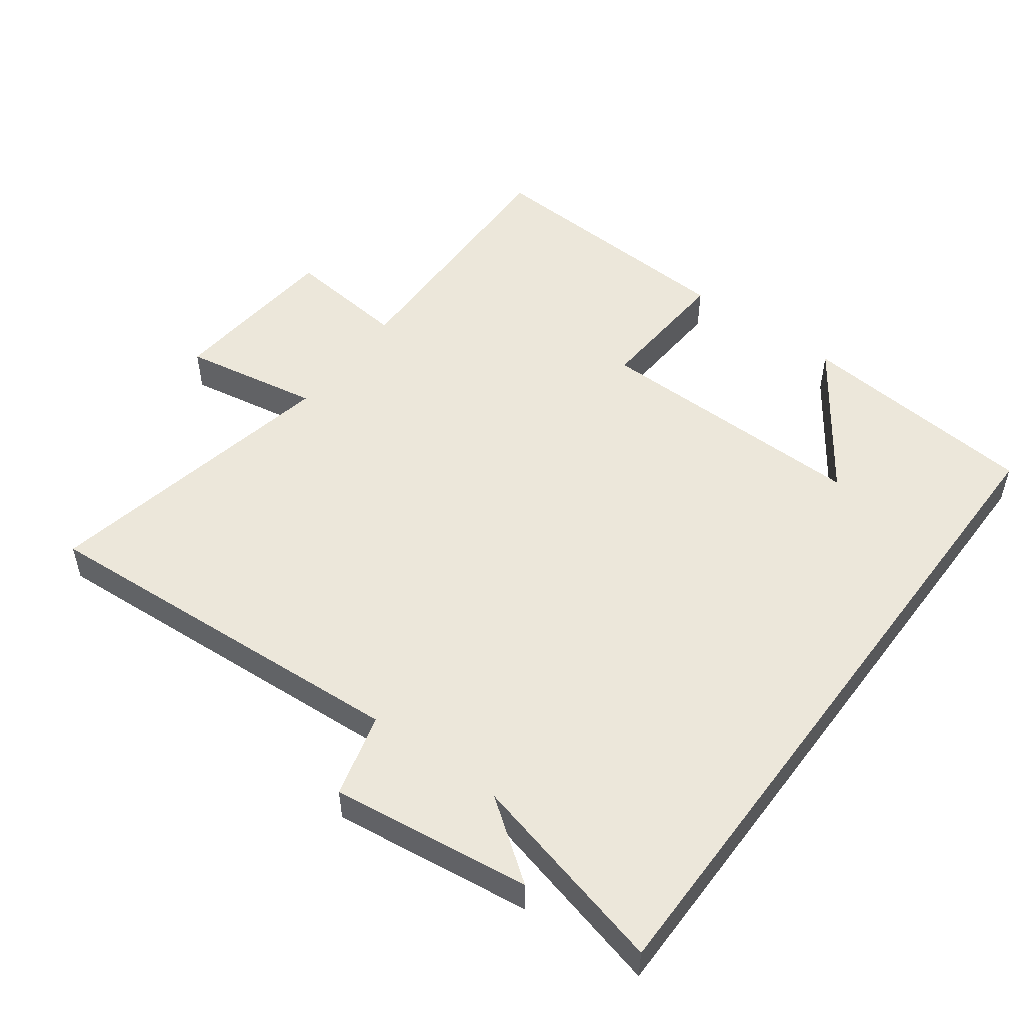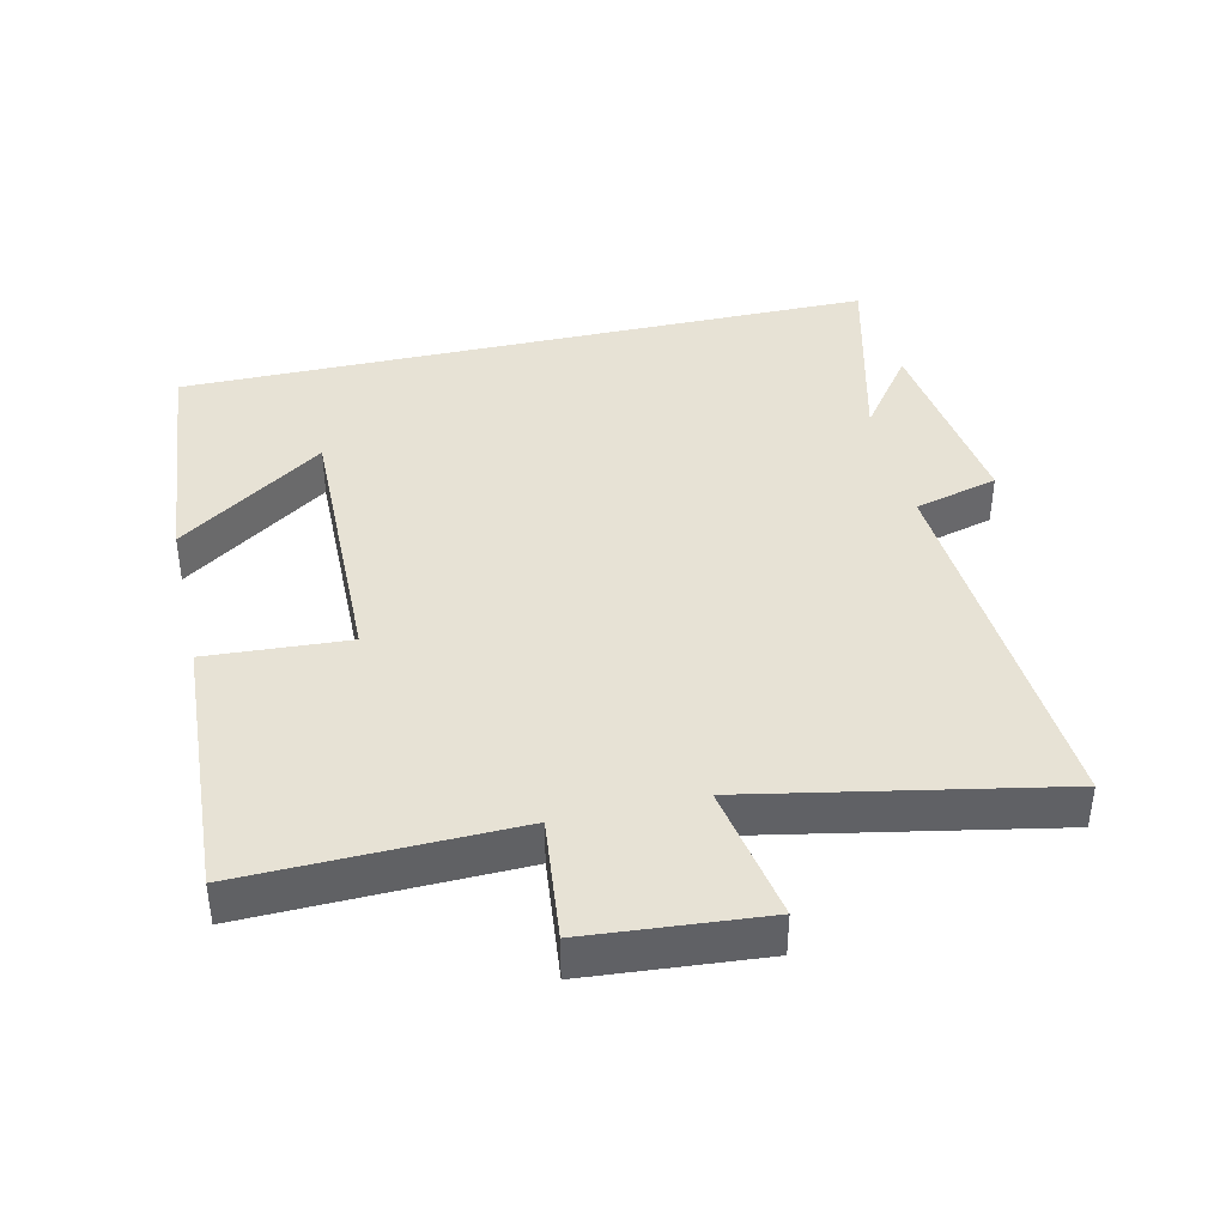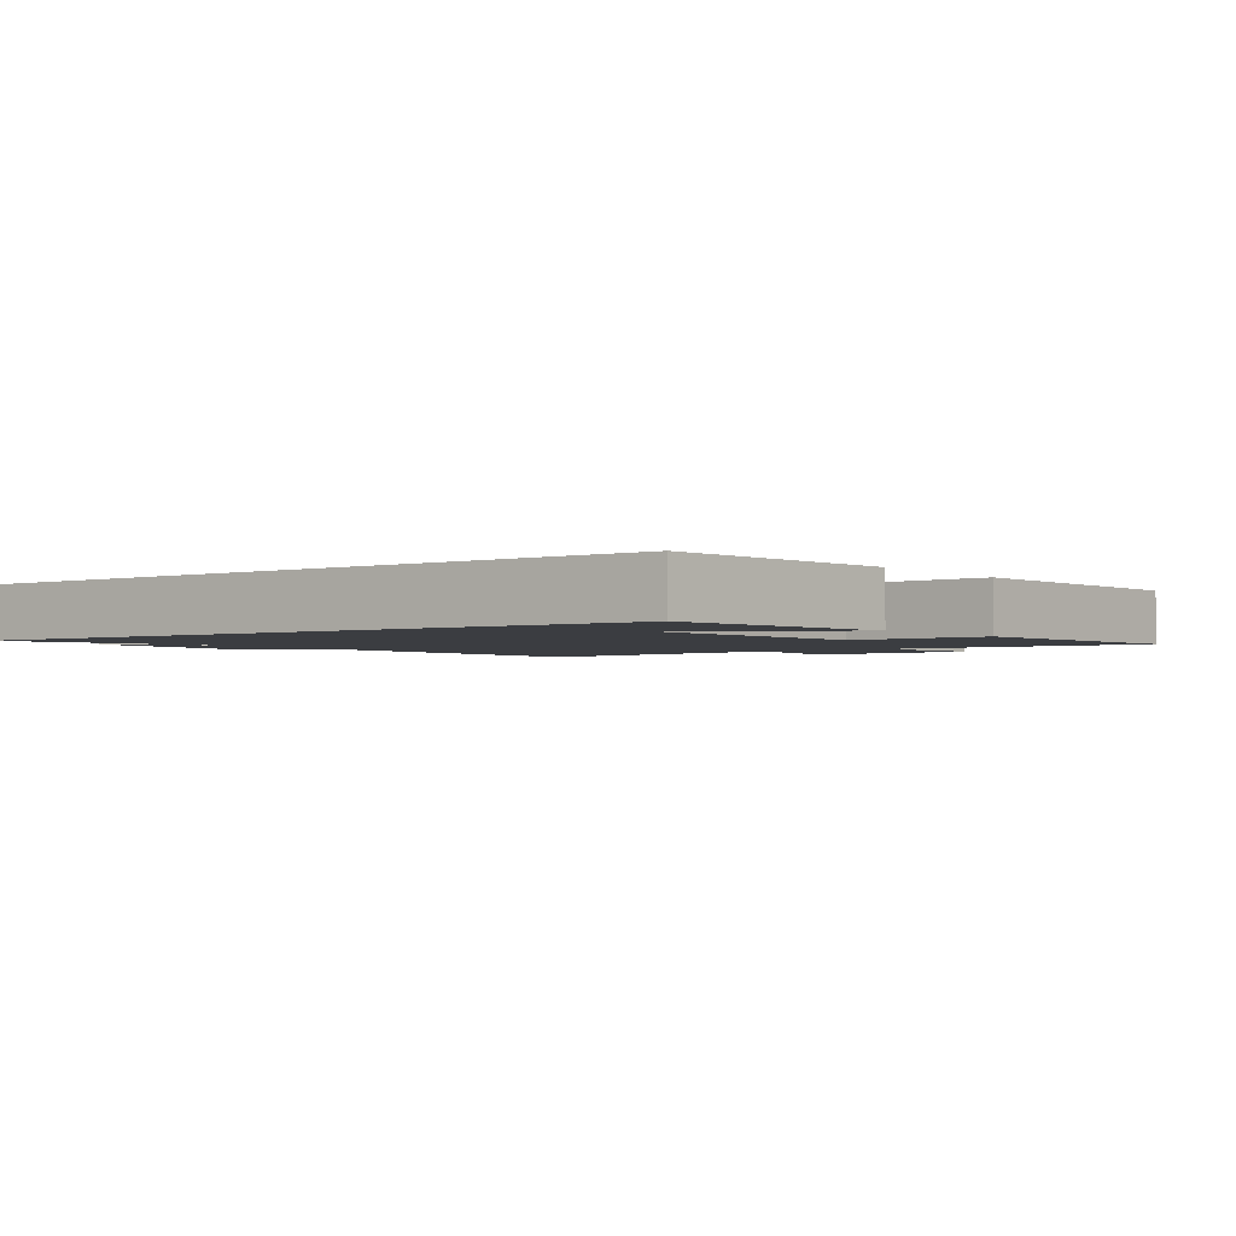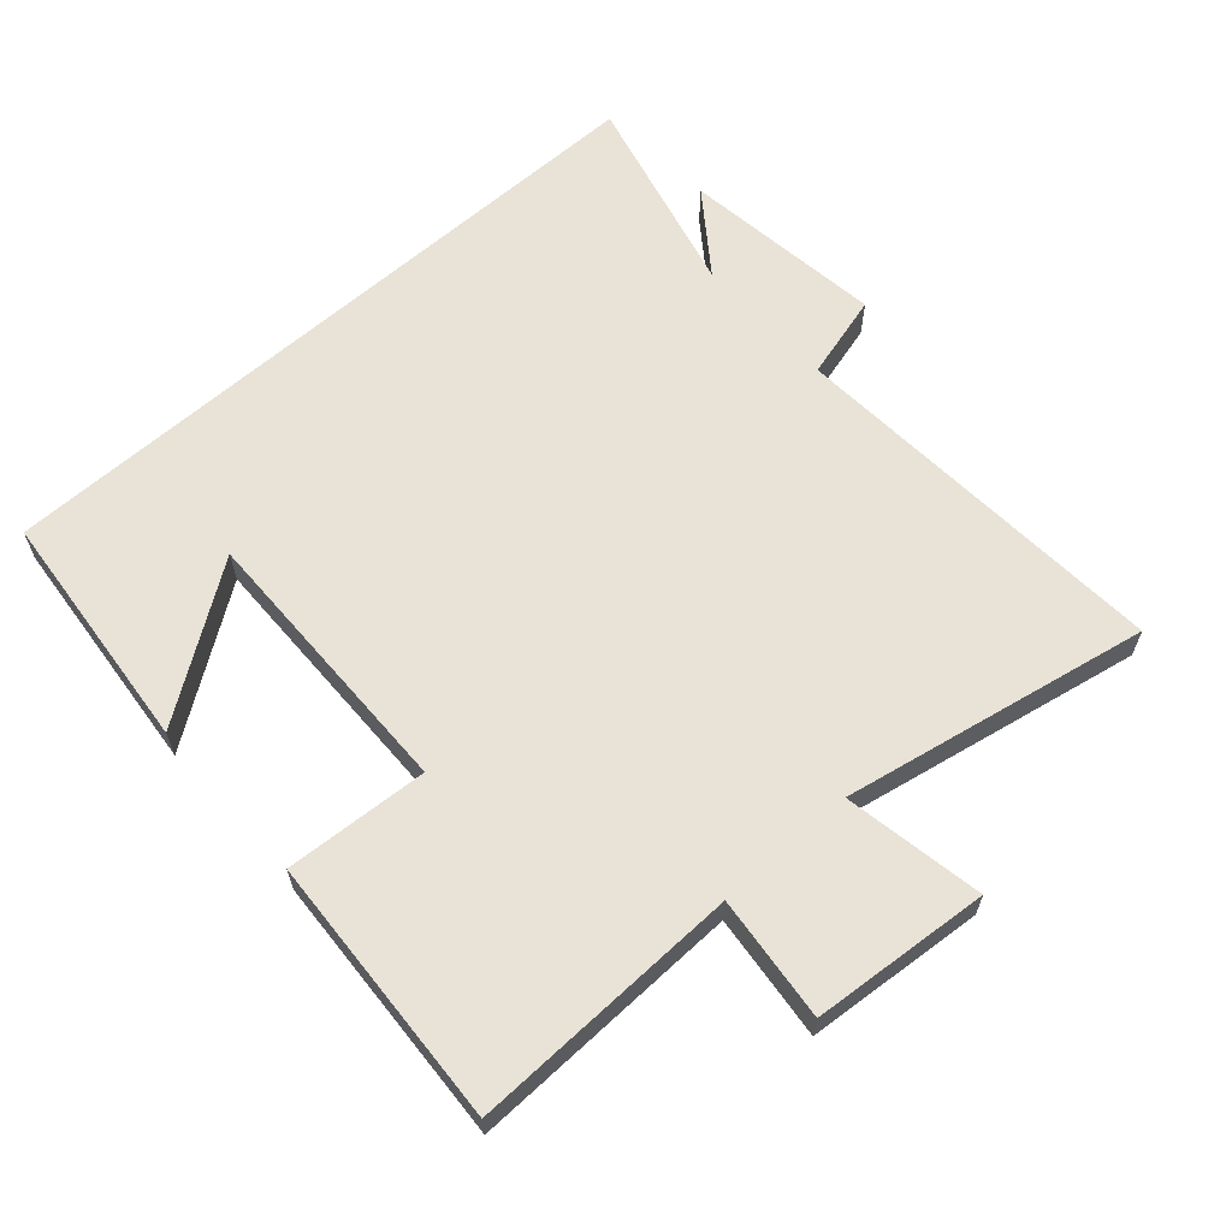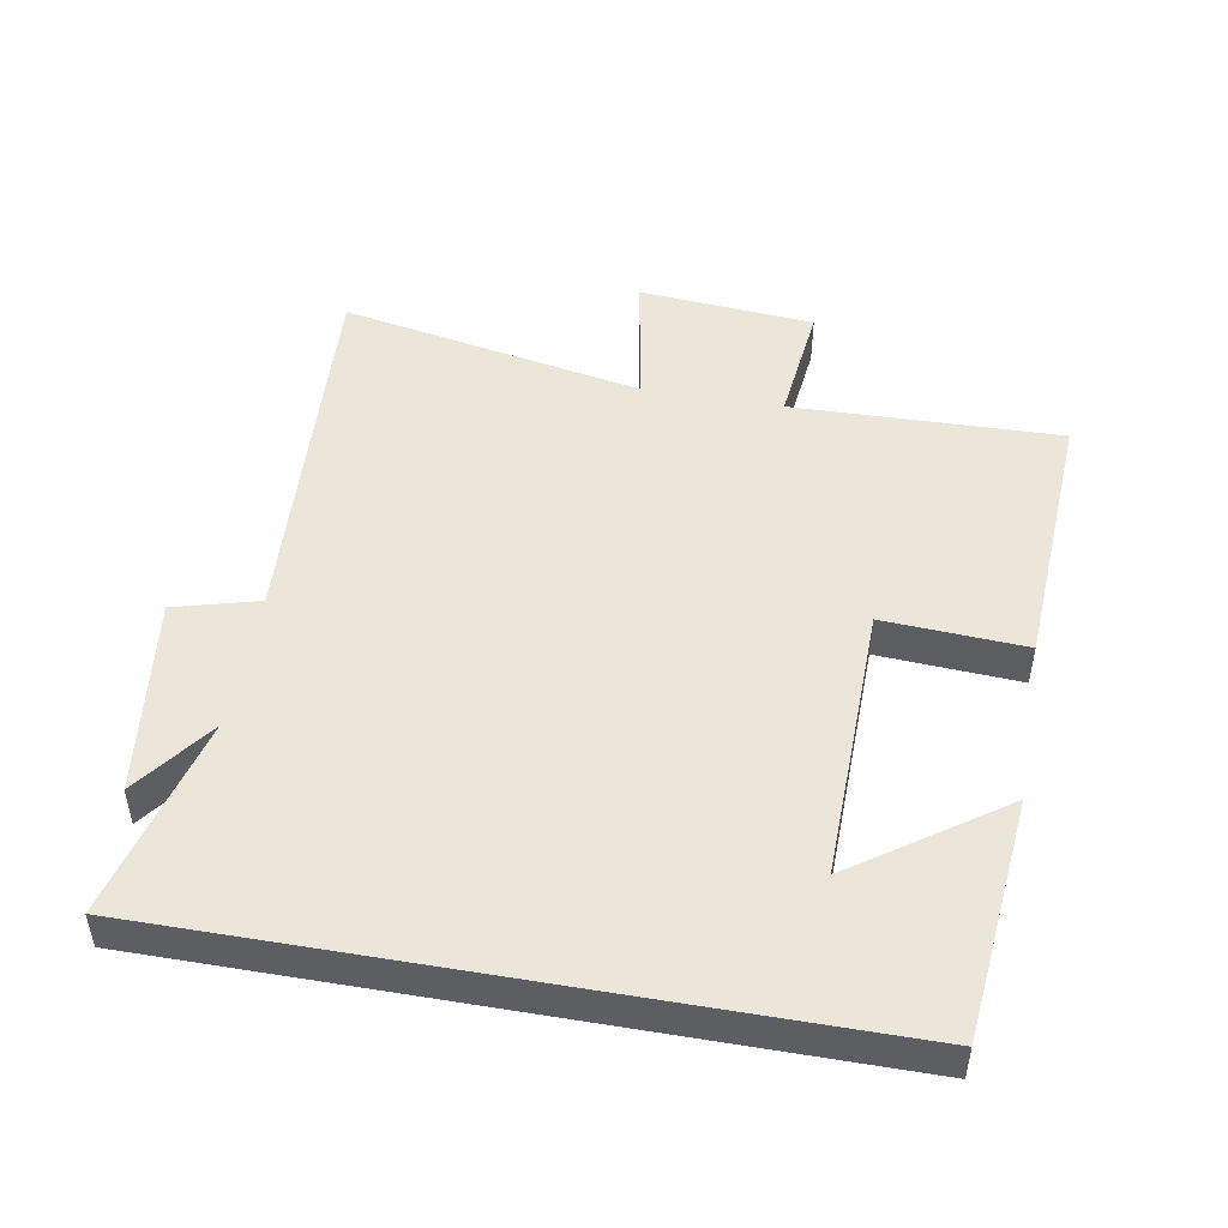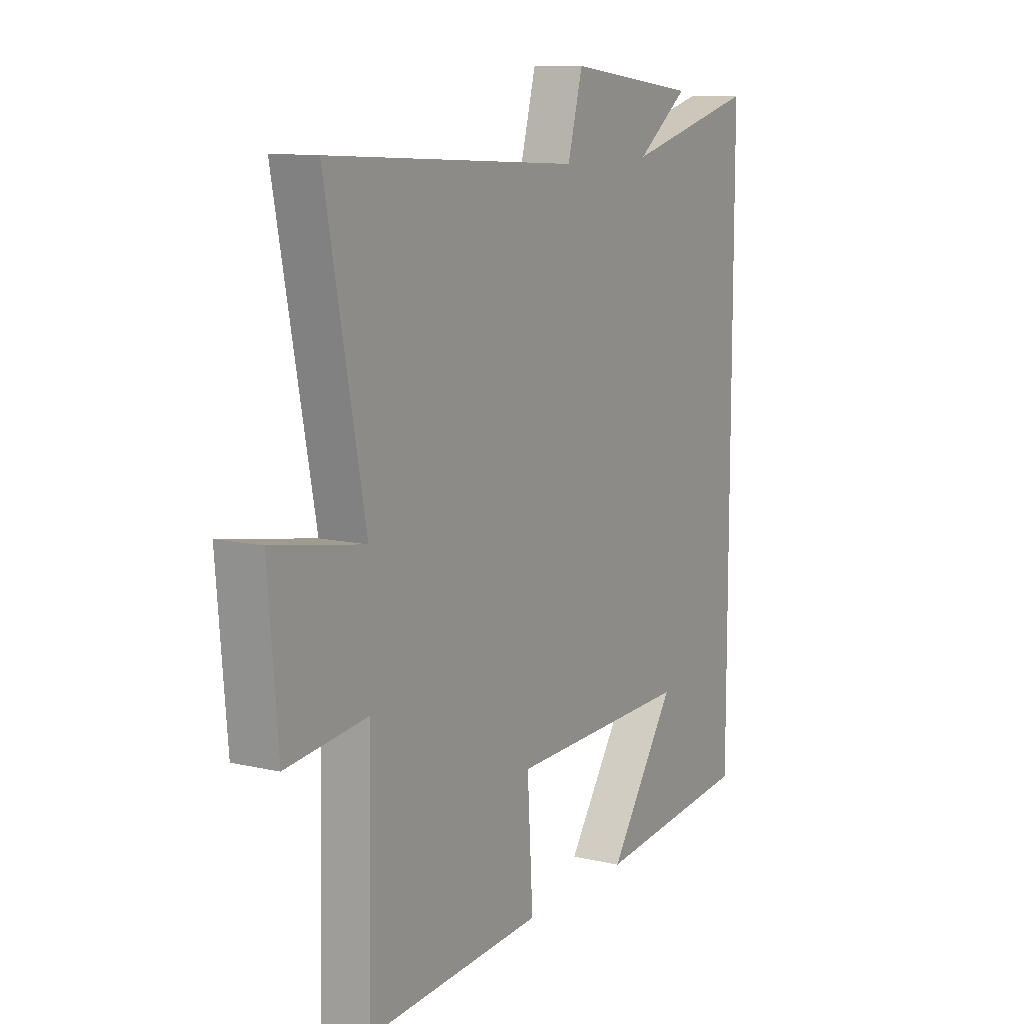
<metadata>
{"format":"obj","ext":"obj","renderer":"f3d","projection":"perspective","resolution":1024,"background":"white","views":[{"elev":51.4,"azim":36.5,"up":"+Y"},{"elev":40.1,"azim":-102.9,"up":"+Y"},{"elev":-2.3,"azim":127.0,"up":"+Y"},{"elev":62.5,"azim":-131.7,"up":"+Y"},{"elev":48.4,"azim":100.0,"up":"+Y"},{"elev":11.0,"azim":-60.2,"up":"+Z"}]}
</metadata>
<code>
v -0.51 0.07 -0.523
v -0.5 0.07 -0.123
v -0.684 0.07 -0.143
v -0.706 0.07 0.119
v -0.5 0.07 0.083
v -0.588 0.07 0.535
v -0.016 0.07 0.5
v 0.018 0.07 0.625
v 0.316 0.07 0.587
v 0.198 0.07 0.5
v 0.5 0.07 0.576
v 0.5 0.07 -0.465
v 0.139 0.07 -0.5
v 0.292 0.07 -0.281
v -0.122 0.07 -0.289
v -0.109 0.07 -0.5
v -0.51 0 -0.523
v -0.5 0 -0.123
v -0.684 0 -0.143
v -0.706 0 0.119
v -0.5 0 0.083
v -0.588 0 0.535
v -0.016 0 0.5
v 0.018 0 0.625
v 0.316 0 0.587
v 0.198 0 0.5
v 0.5 0 0.576
v 0.5 0 -0.465
v 0.139 0 -0.5
v 0.292 0 -0.281
v -0.122 0 -0.289
v -0.109 0 -0.5
f 15 16 1 2
f 14 15 2
f 12 13 14
f 10 11 12 14
f 10 14 2
f 7 8 9 10
f 7 10 2 3
f 5 6 7
f 5 7 3
f 3 4 5
f 18 17 32 31
f 18 31 30
f 30 29 28
f 30 28 27 26
f 18 30 26
f 26 25 24 23
f 19 18 26 23
f 23 22 21
f 19 23 21
f 21 20 19
f 1 17 18 2
f 2 18 19 3
f 3 19 20 4
f 4 20 21 5
f 5 21 22 6
f 6 22 23 7
f 7 23 24 8
f 8 24 25 9
f 9 25 26 10
f 10 26 27 11
f 11 27 28 12
f 12 28 29 13
f 13 29 30 14
f 14 30 31 15
f 15 31 32 16
f 16 32 17 1

</code>
